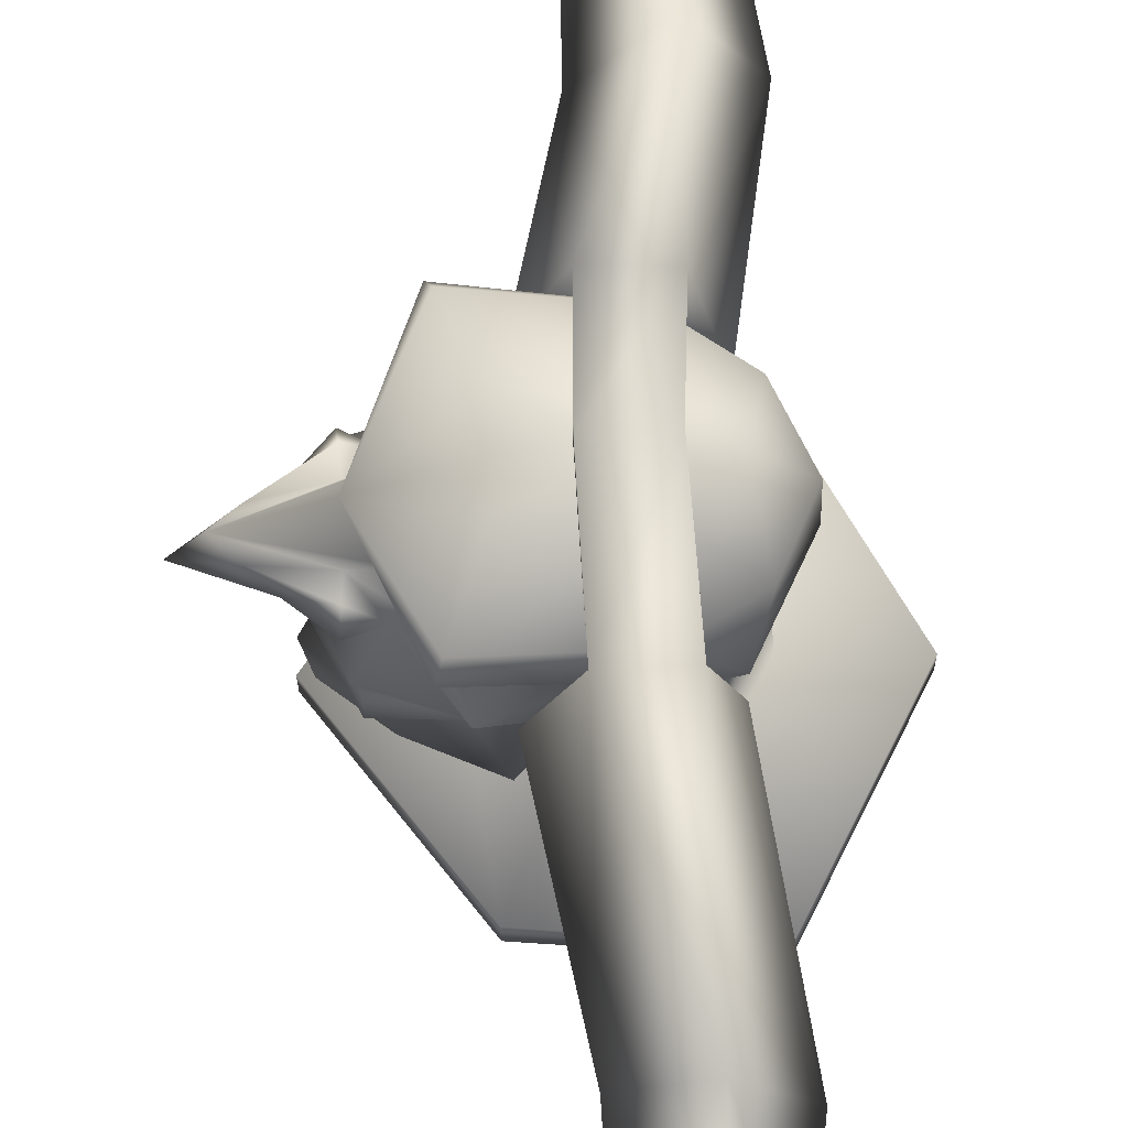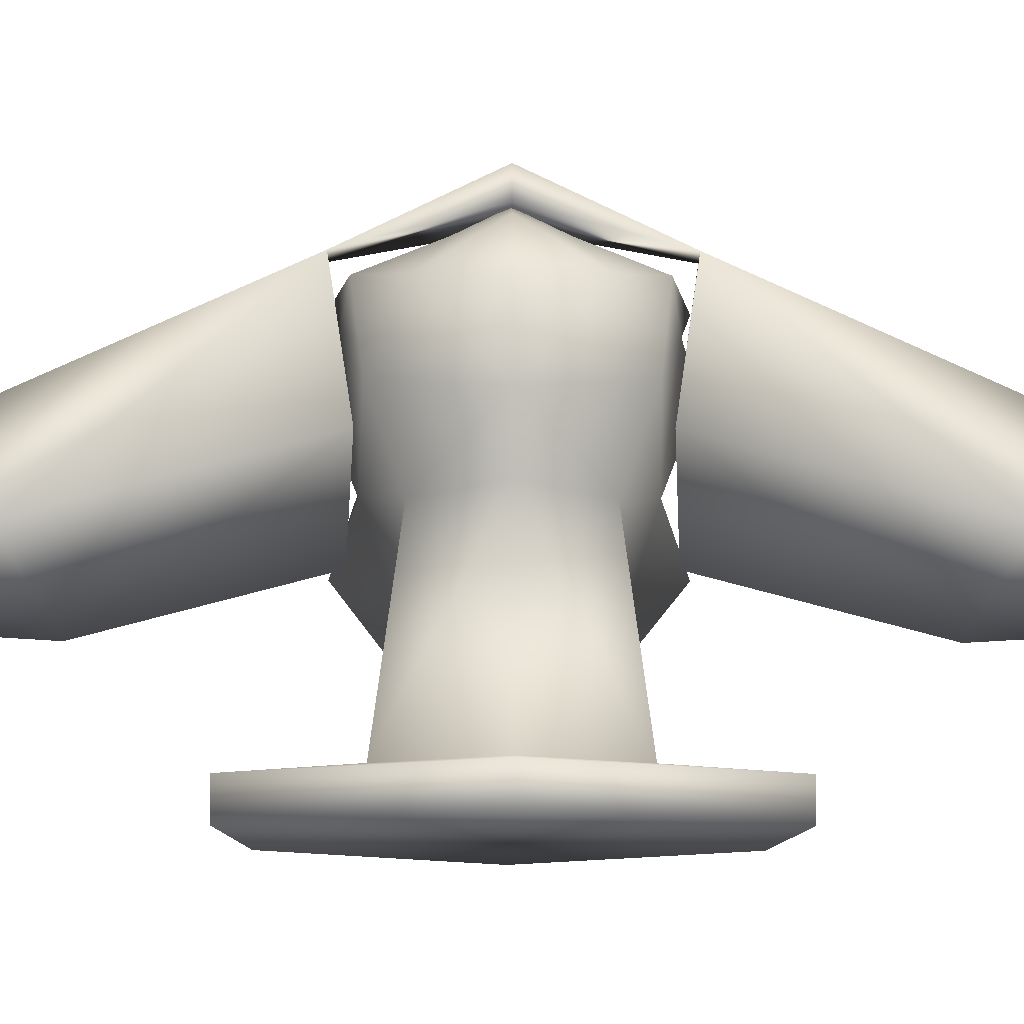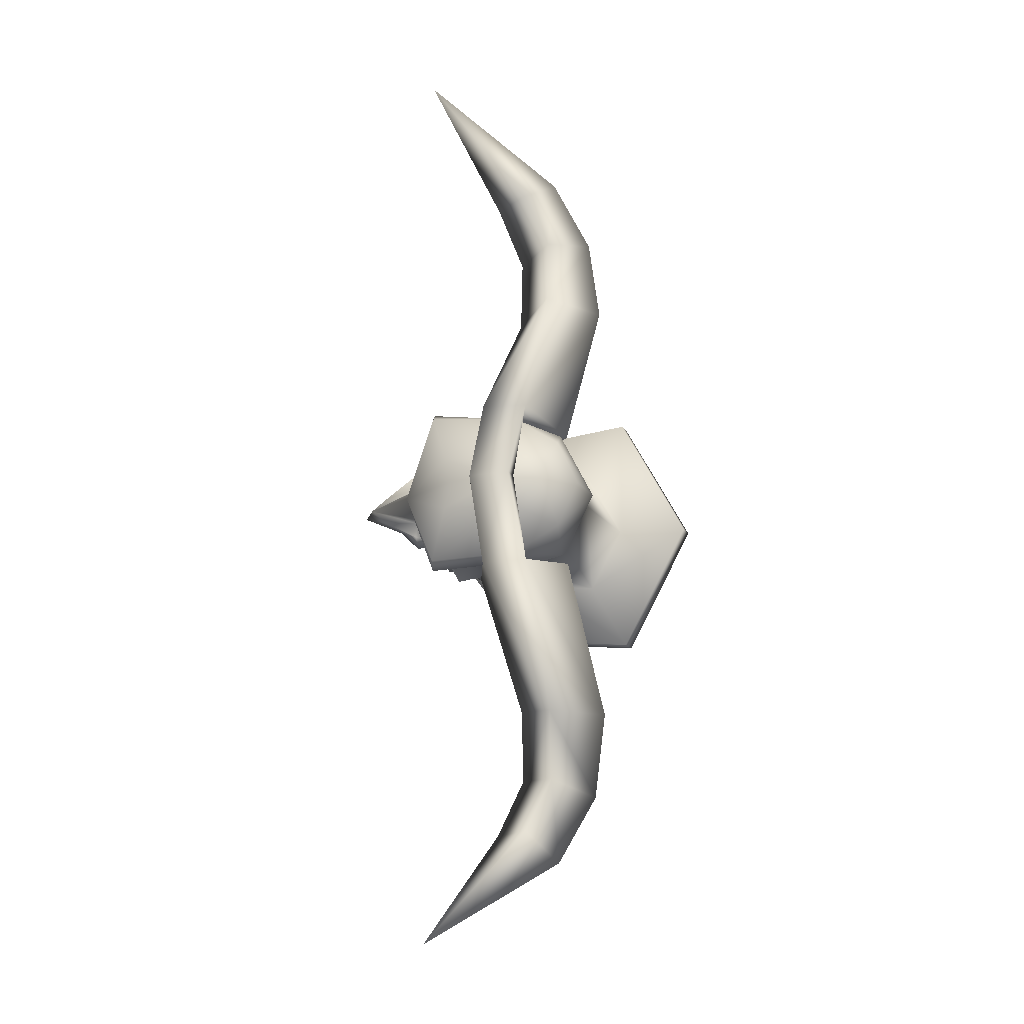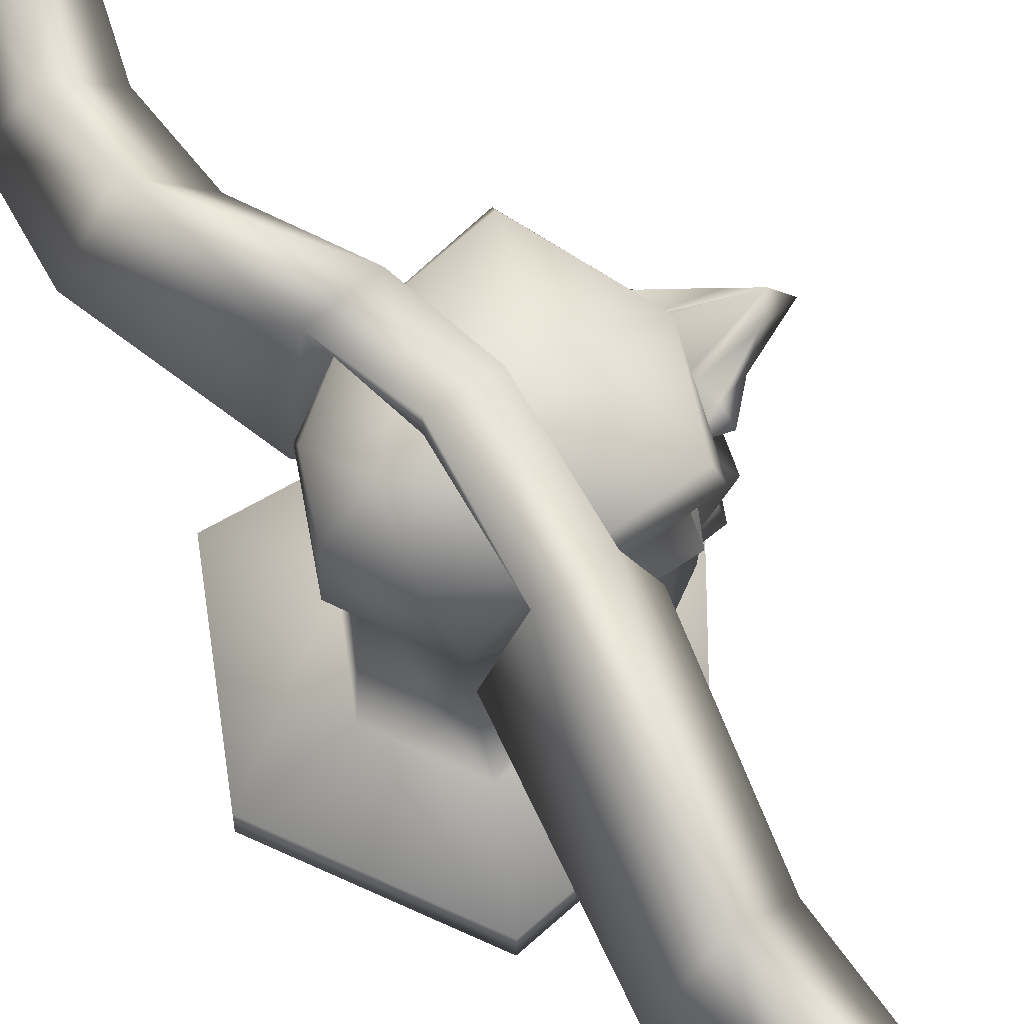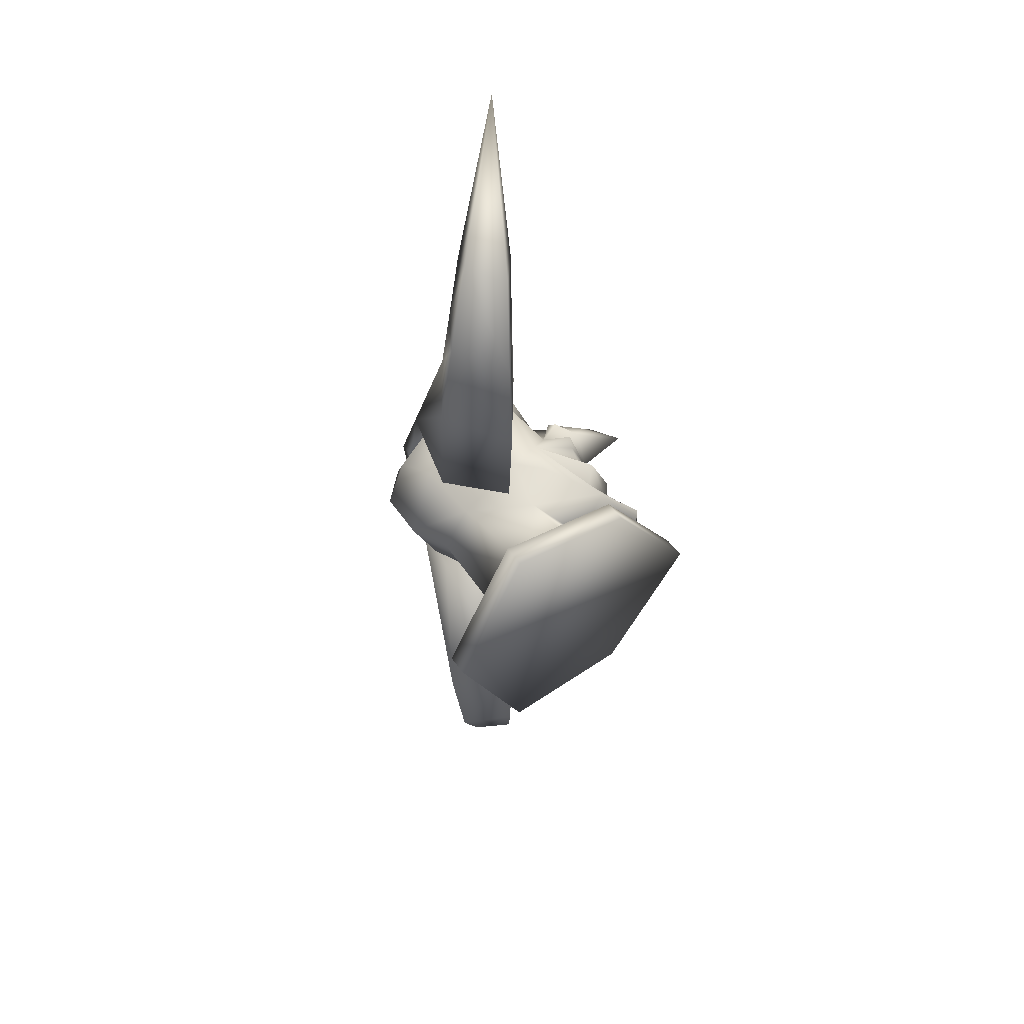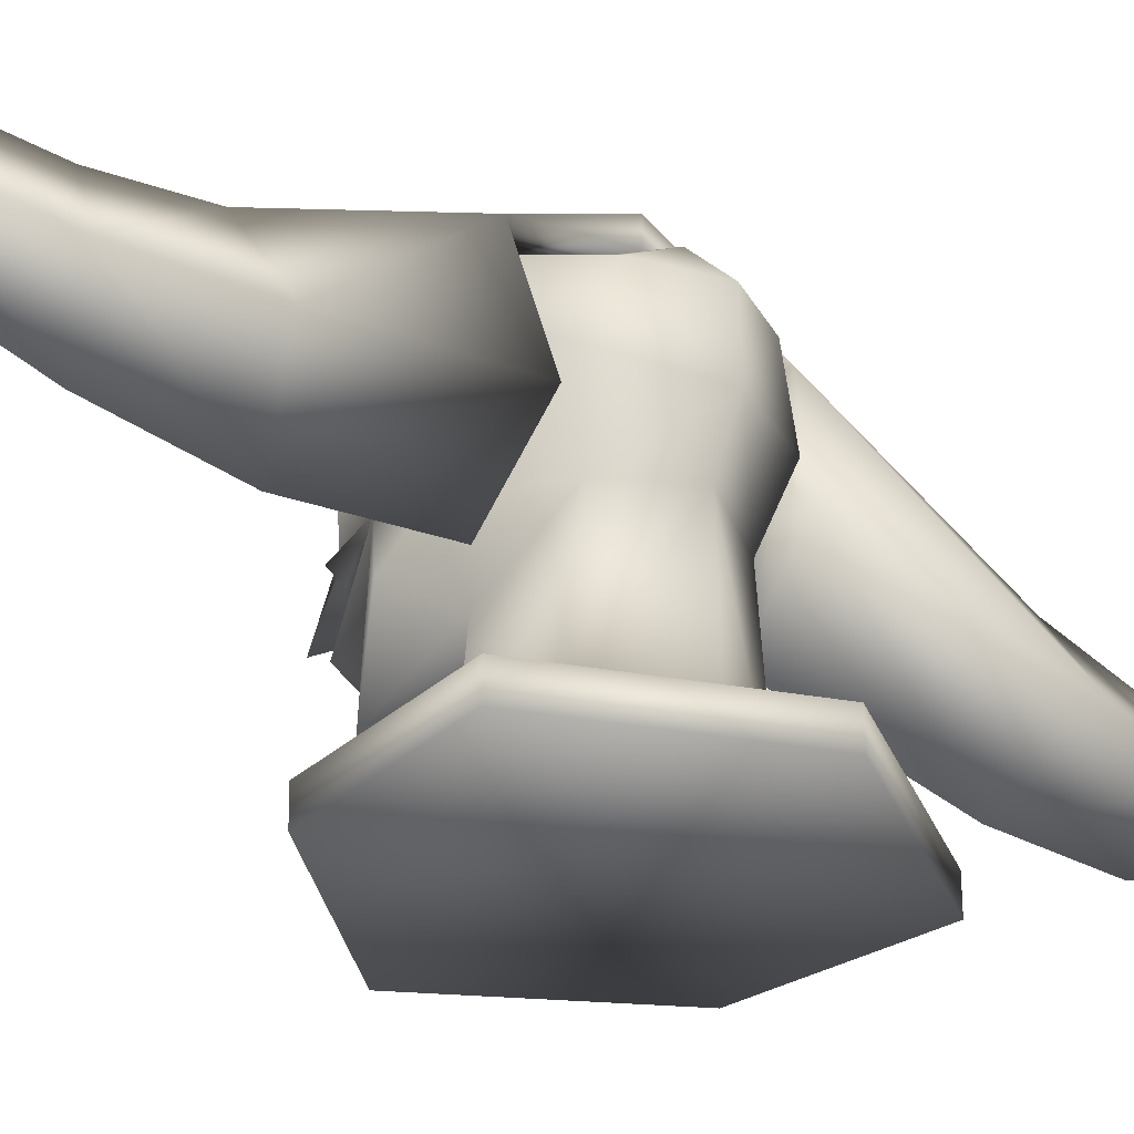
<metadata>
{"format":"obj","ext":"obj","renderer":"f3d","projection":"perspective","resolution":1024,"background":"white","views":[{"elev":70.0,"azim":178.0,"up":"+Y"},{"elev":-8.9,"azim":-90.9,"up":"+Y"},{"elev":-15.5,"azim":-161.4,"up":"+Z"},{"elev":64.6,"azim":-36.6,"up":"+Y"},{"elev":49.5,"azim":-34.4,"up":"+Z"},{"elev":-30.1,"azim":-133.3,"up":"+Y"}]}
</metadata>
<code>
o barbershop_wig04
v 0.0677 -0.004422 0.0004111
v -0.03907 -0.004225 0.1459
v -0.1941 -0.003212 0.1621
v -0.0513 0.2342 -0.1035
v -0.108 0.1469 -0.09158
v -0.1336 0.1029 -0.2457
v -0.08633 0.1683 -0.2736
v -0.08594 0.3261 -0.1044
v -0.1356 0.3504 0.0006487
v -0.1356 0.3725 0.0006487
v -0.1427 0.3211 -0.1023
v -0.1427 0.3211 0.1053
v -0.08236 0.3464 0.0006985
v -0.08236 0.3686 0.0006985
v -0.08594 0.3261 0.1074
v -0.08594 0.3261 -0.1044
v -0.1427 0.3211 -0.1023
v -0.08594 0.3261 -0.1044
v -0.1356 0.3504 0.0006487
v -0.08236 0.3464 0.0006985
v -0.1427 0.3211 0.1053
v -0.08594 0.3261 0.1074
v -0.08594 0.3261 -0.1044
v -0.1427 0.3211 -0.1023
v -0.1356 0.3725 0.0006487
v -0.08236 0.3686 0.0006985
v -0.1427 0.3211 0.1053
v -0.08594 0.3261 0.1074
v 0.0677 -0.004422 0.0004111
v -0.1941 -0.003212 -0.1612
v -0.03907 -0.004225 -0.1451
v 0.0677 -0.004422 0.0004111
v -0.2814 -0.003173 0.0004111
v -0.1941 -0.003212 -0.1612
v 0.0677 -0.004422 0.0004111
v -0.1941 -0.003212 0.1621
v 0.05063 0.1776 0.0004109
v 0.02774 0.1575 0.05527
v 0.06085 0.1521 0.0004109
v 0.02774 0.1575 -0.05445
v 0.02483 0.1778 -0.05132
v -0.0286 0.2012 -0.087
v -0.0286 0.2012 0.08782
v 0.02483 0.1778 0.05214
v 0.02863 0.1936 0.05712
v -0.0286 0.2012 0.08782
v -0.0286 0.2012 -0.087
v 0.02863 0.1936 -0.0563
v 0.05596 0.1985 0.000411
v -0.1672 0.2166 0.0895
v -0.0513 0.2342 0.1065
v -0.108 0.1469 0.09458
v -0.08594 0.3261 0.1074
v -0.1427 0.3211 0.1053
v -0.108 0.1469 -0.09158
v -0.1427 0.3211 -0.1023
v -0.1672 0.2166 -0.08649
v -0.08594 0.3261 -0.1044
v -0.0513 0.2342 -0.1035
v -0.2814 -0.003173 0.0004111
v -0.2812 0.0246 0.0004111
v -0.1938 0.02456 -0.1612
v -0.1941 -0.003212 -0.1612
v -0.0388 0.02355 -0.1451
v -0.03907 -0.004225 -0.1451
v 0.06797 0.02335 0.0004111
v 0.0677 -0.004422 0.0004111
v -0.0388 0.02355 0.1459
v -0.03907 -0.004225 0.1459
v -0.1938 0.02457 0.1621
v -0.1941 -0.003212 0.1621
v -0.1485 0.03463 0.07946
v -0.1912 0.03465 0.000411
v -0.1485 0.03463 -0.07864
v -0.1938 0.02456 -0.1612
v -0.07266 0.03413 -0.07076
v -0.02045 0.03403 0.000411
v -0.07266 0.03413 0.07158
v -0.08594 0.3261 0.1074
v -0.08633 0.1683 0.2766
v -0.0513 0.2342 0.1065
v -0.1472 0.2377 0.2873
v -0.1336 0.1029 0.2487
v -0.108 0.1469 0.09458
v -0.1672 0.2166 0.0895
v -0.1993 0.1596 0.2845
v -0.1427 0.3211 0.1053
v -0.1158 0.243 0.4414
v -0.1442 0.2225 0.3739
v -0.1428 0.1866 0.4785
v -0.06565 0.2043 0.4431
v -0.08864 0.1685 0.3692
v -0.1322 0.1099 0.3643
v -0.184 0.155 0.3924
v -0.1054 0.1527 0.4602
v -0.01031 0.3252 0.5839
v -0.1672 0.2166 -0.08649
v -0.1427 0.3211 -0.1023
v -0.1993 0.1596 -0.2815
v -0.1472 0.2377 -0.2843
v -0.1158 0.243 -0.4384
v -0.01031 0.3252 -0.5809
v -0.1428 0.1866 -0.4755
v -0.1054 0.1527 -0.4572
v -0.06565 0.2043 -0.4401
v -0.1322 0.1099 -0.3613
v -0.08864 0.1685 -0.3662
v -0.1442 0.2225 -0.3709
v -0.184 0.155 -0.3894
v 0.03282 0.2552 -0.02386
v -0.0111 0.2549 -0.05591
v 0.001719 0.2685 -0.02885
v 0.002166 0.2721 -0.05141
v -0.01829 0.2747 -0.07141
v -0.007618 0.2903 -0.03166
v -0.01177 0.3113 -0.106
v 0.03305 0.2949 0.0004109
v -0.01632 0.327 -0.09632
v -0.04022 0.3453 -0.03223
v -0.1311 0.3318 -0.03357
v -0.1144 0.3522 0.0004109
v 0.03417 0.2579 0.04398
v 0.06575 0.2309 0.02927
v 0.08281 0.2465 0.01716
v 0.03551 0.2425 0.05753
v 0.1257 0.2129 0.0004109
v 0.05596 0.1985 0.000411
v 0.01088 0.2362 0.04681
v 0.03257 0.2044 0.06768
v -0.0286 0.2012 0.08782
v 0.02863 0.1936 0.05712
v 0.02863 0.1936 -0.0563
v 0.03257 0.2044 -0.06686
v -0.0286 0.2012 -0.087
v 0.01088 0.2362 -0.04599
v 0.06575 0.2309 -0.02845
v 0.02772 0.1458 -0.06561
v 0.02774 0.1575 -0.05445
v 0.06085 0.1521 0.0004109
v 0.01464 0.1341 -0.04486
v 0.02774 0.1575 0.05527
v 0.02772 0.1458 0.06643
v 0.04323 0.1299 0.0004109
v 0.01464 0.1341 0.04568
v 0.06422 0.08676 0.0004109
v -0.155 0.1792 0.0589
v -0.1848 0.1853 0.0004109
v -0.1485 0.03463 0.07946
v -0.07869 0.1318 0.06652
v -0.06874 0.1933 0.08629
v -0.04857 0.1489 0.1037
v 0.01189 0.1002 0.06112
v 0.05518 0.07657 0.01983
v 0.0455 0.06663 0.0004109
v 0.05518 0.07657 -0.01901
v 0.01189 0.1002 -0.0603
v -0.02367 0.09951 0.0004109
v -0.04857 0.1489 -0.1028
v -0.07869 0.1318 -0.0657
v -0.02045 0.03403 0.000411
v -0.07266 0.03413 0.07158
v -0.07266 0.03413 -0.07076
v -0.1485 0.03463 -0.07864
v -0.06874 0.1933 -0.08547
v -0.155 0.1792 -0.05808
v -0.1912 0.03465 0.000411
v -0.02884 0.2593 -0.1102
v -0.2072 0.2326 0.0004108
v -0.1672 0.2441 -0.08145
v -0.08884 0.2825 -0.09651
v -0.1665 0.3368 0.0004108
v -0.2052 0.2968 0.0004108
v -0.1795 0.2998 0.05604
v -0.1795 0.2998 -0.05522
v -0.1248 0.3107 -0.08964
v -0.01632 0.327 -0.09632
v -0.1672 0.2441 0.08227
v -0.1311 0.3318 0.03439
v -0.1248 0.3107 0.09046
v -0.08884 0.2825 0.09733
v -0.02884 0.2593 0.111
v 0.03282 0.2552 0.02469
v -0.0111 0.2549 0.05673
v -0.01829 0.2747 0.07223
v -0.01177 0.3113 0.1068
v -0.01632 0.327 0.09714
v -0.04667 0.349 0.0004109
v -0.04022 0.3453 0.03305
v -0.01632 0.327 0.09714
v -0.007618 0.2903 0.03248
v 0.002166 0.2721 0.05223
v 0.001719 0.2685 0.02967
v 0.1019 0.2509 0.0004109
v 0.08281 0.2465 -0.01634
v 0.03417 0.2579 -0.04316
v 0.03551 0.2425 -0.05671
g Geoset0
f 1 2 3
f 4 5 6
f 6 7 4
f 8 4 7
f 9 10 11
f 9 12 10
f 13 14 15
f 13 16 14
f 17 18 19
f 20 19 18
f 19 20 21
f 22 21 20
f 23 24 25
f 25 26 23
f 26 25 27
f 27 28 26
f 29 30 31
f 32 33 34
f 35 36 33
f 37 38 39
f 40 37 39
f 41 37 40
f 40 42 41
f 43 38 44
f 37 44 38
f 44 37 45
f 45 46 44
f 47 48 41
f 37 41 48
f 37 48 49
f 45 37 49
f 50 51 52
f 50 53 51
f 50 54 53
f 55 56 57
f 55 58 56
f 55 59 58
f 60 61 62
f 62 63 60
f 63 62 64
f 64 65 63
f 65 64 66
f 66 67 65
f 67 66 68
f 68 69 67
f 69 68 70
f 70 71 69
f 70 72 73
f 73 61 70
f 71 70 61
f 61 60 71
f 61 73 74
f 74 75 61
f 75 74 76
f 76 64 75
f 64 76 77
f 77 66 64
f 66 77 78
f 78 68 66
f 68 78 72
f 72 70 68
f 79 80 81
f 80 79 82
f 81 83 84
f 83 81 80
f 85 86 87
f 83 86 85
f 85 84 83
f 88 89 90
f 91 89 88
f 91 92 89
f 92 91 93
f 93 83 92
f 83 93 94
f 83 94 86
f 86 94 82
f 82 87 86
f 79 87 82
f 90 95 96
f 88 90 96
f 80 92 83
f 82 92 80
f 82 89 92
f 89 82 94
f 94 90 89
f 90 94 93
f 90 93 95
f 95 93 91
f 95 91 96
f 91 88 96
f 97 98 99
f 100 99 98
f 101 102 103
f 103 102 104
f 104 102 105
f 105 102 101
f 103 104 106
f 104 105 106
f 106 105 107
f 108 107 105
f 107 108 100
f 109 100 108
f 99 100 109
f 6 99 109
f 6 97 99
f 97 6 5
f 105 101 108
f 101 103 108
f 108 103 109
f 106 109 103
f 109 106 6
f 107 6 106
f 7 6 107
f 100 7 107
f 7 100 8
f 8 100 98
f 110 111 112
f 111 113 112
f 111 114 113
f 114 115 113
f 116 115 114
f 116 117 115
f 117 116 118
f 119 117 118
f 118 120 119
f 119 120 121
f 122 123 124
f 122 125 123
f 123 126 124
f 123 127 126
f 128 127 123
f 129 127 128
f 129 128 130
f 131 129 130
f 129 131 127
f 132 133 127
f 133 132 134
f 135 133 134
f 127 133 135
f 127 135 136
f 127 136 126
f 137 138 139
f 137 134 138
f 140 134 137
f 141 142 139
f 142 143 139
f 143 137 139
f 143 140 137
f 130 142 141
f 130 144 142
f 144 143 142
f 145 143 144
f 143 145 140
f 146 147 148
f 148 149 146
f 150 146 149
f 151 150 149
f 150 151 130
f 152 130 151
f 144 130 152
f 145 144 152
f 152 153 145
f 145 154 155
f 154 145 153
f 154 153 152
f 155 156 145
f 155 154 156
f 156 154 157
f 154 152 157
f 157 152 149
f 152 151 149
f 158 156 159
f 156 157 159
f 157 160 159
f 160 157 149
f 161 160 149
f 149 148 161
f 160 162 159
f 163 159 162
f 140 145 156
f 134 140 156
f 134 156 158
f 158 164 134
f 164 158 159
f 165 164 159
f 159 163 165
f 147 165 163
f 166 147 163
f 147 166 148
f 164 167 134
f 135 134 167
f 167 111 135
f 110 135 111
f 168 147 146
f 147 168 165
f 165 168 169
f 164 165 169
f 164 169 170
f 164 170 167
f 170 114 167
f 167 114 111
f 171 172 173
f 172 168 173
f 168 172 174
f 168 174 169
f 175 169 174
f 175 170 169
f 175 116 170
f 114 170 116
f 175 176 116
f 176 175 120
f 174 120 175
f 171 120 174
f 172 171 174
f 173 168 177
f 168 146 177
f 146 150 177
f 121 120 171
f 178 121 171
f 178 171 173
f 178 173 179
f 177 179 173
f 179 177 180
f 177 150 180
f 180 150 181
f 181 150 130
f 130 128 181
f 128 182 183
f 183 181 128
f 184 181 183
f 184 180 181
f 180 184 185
f 185 179 180
f 186 179 185
f 179 186 178
f 119 121 187
f 121 188 187
f 188 117 187
f 117 119 187
f 178 188 121
f 178 189 188
f 117 188 189
f 189 185 117
f 190 117 185
f 190 185 184
f 190 184 191
f 184 183 191
f 191 183 192
f 183 182 192
f 192 182 193
f 190 191 192
f 192 193 117
f 117 190 192
f 113 115 112
f 193 112 117
f 115 117 112
f 194 110 193
f 110 112 193
f 195 110 194
f 195 135 110
f 136 135 196
f 196 135 195
f 196 195 136
f 136 195 194
f 126 136 194
f 126 194 193
f 124 126 193
f 182 124 193
f 182 122 124
f 128 122 182
f 128 125 122
f 128 123 125

</code>
